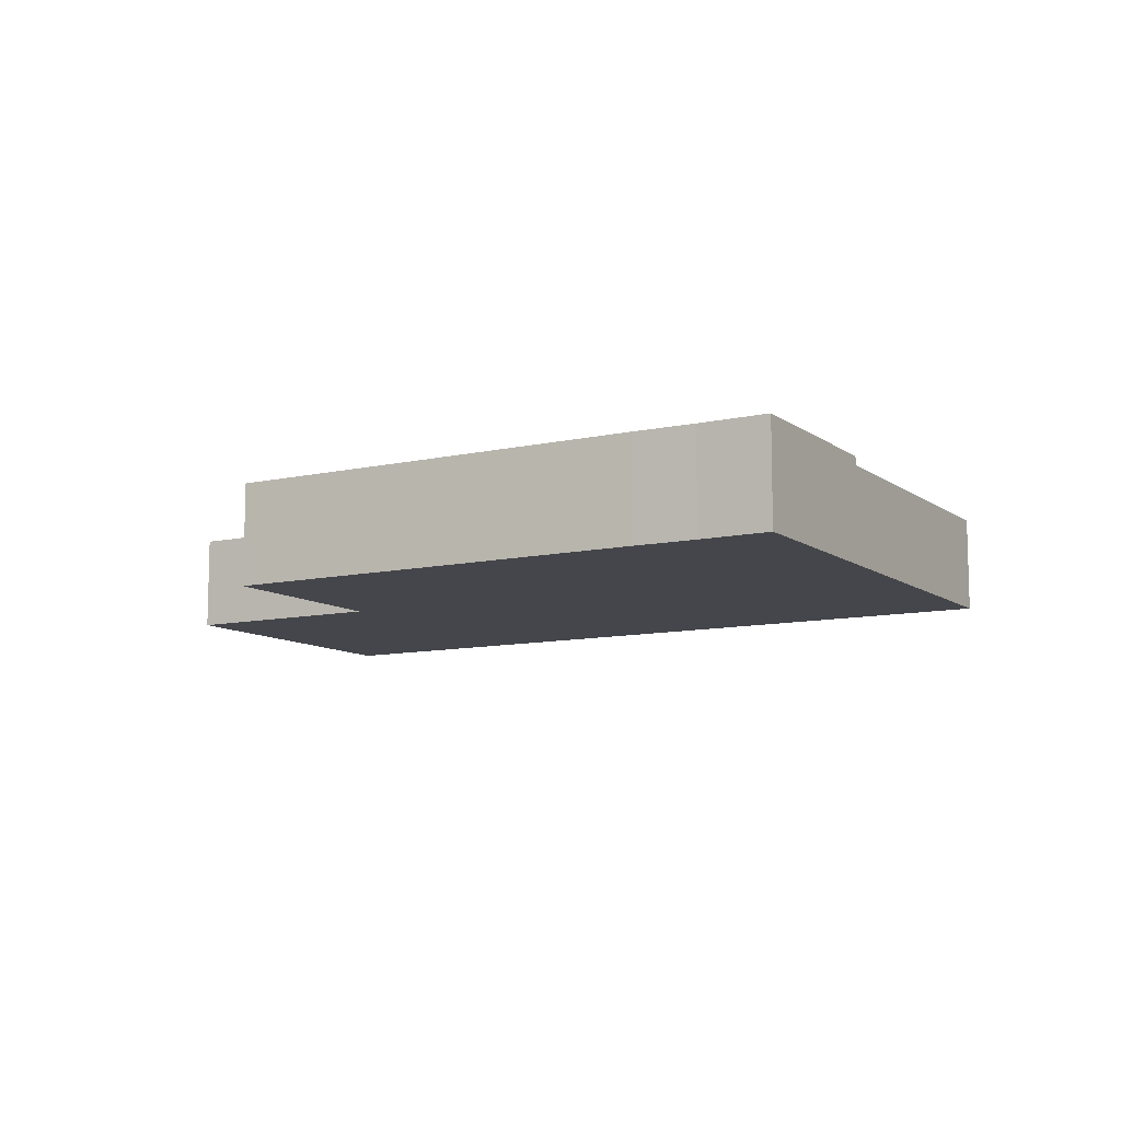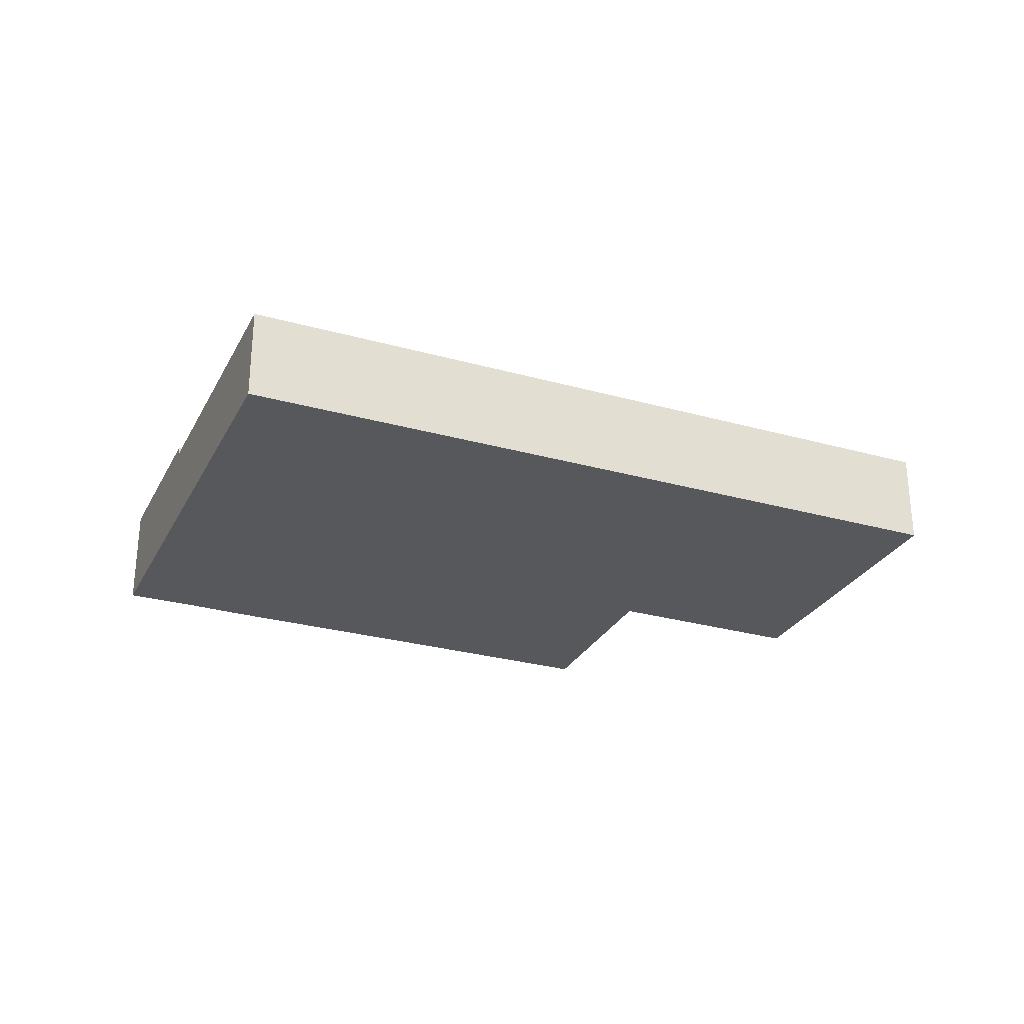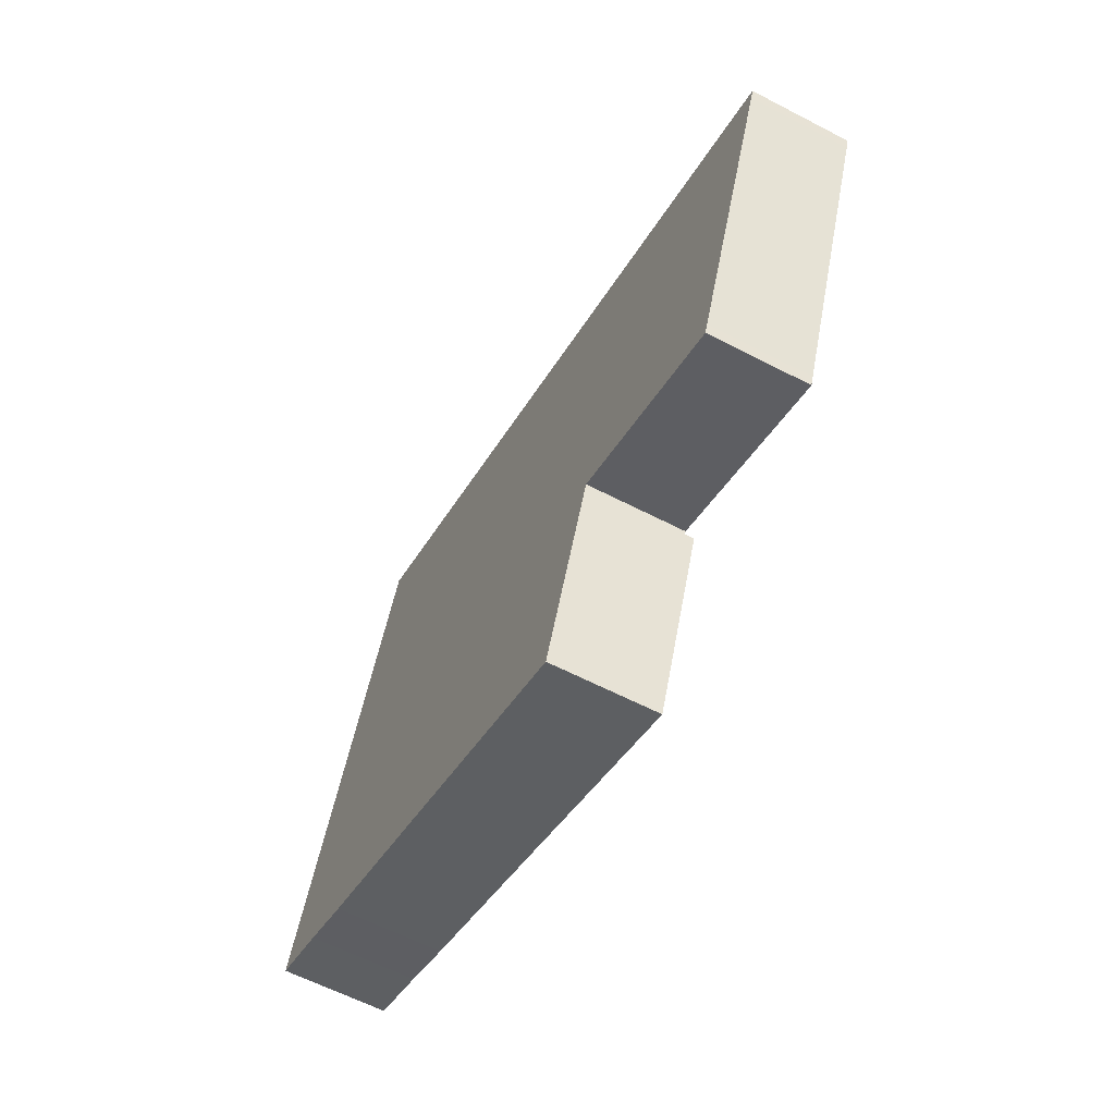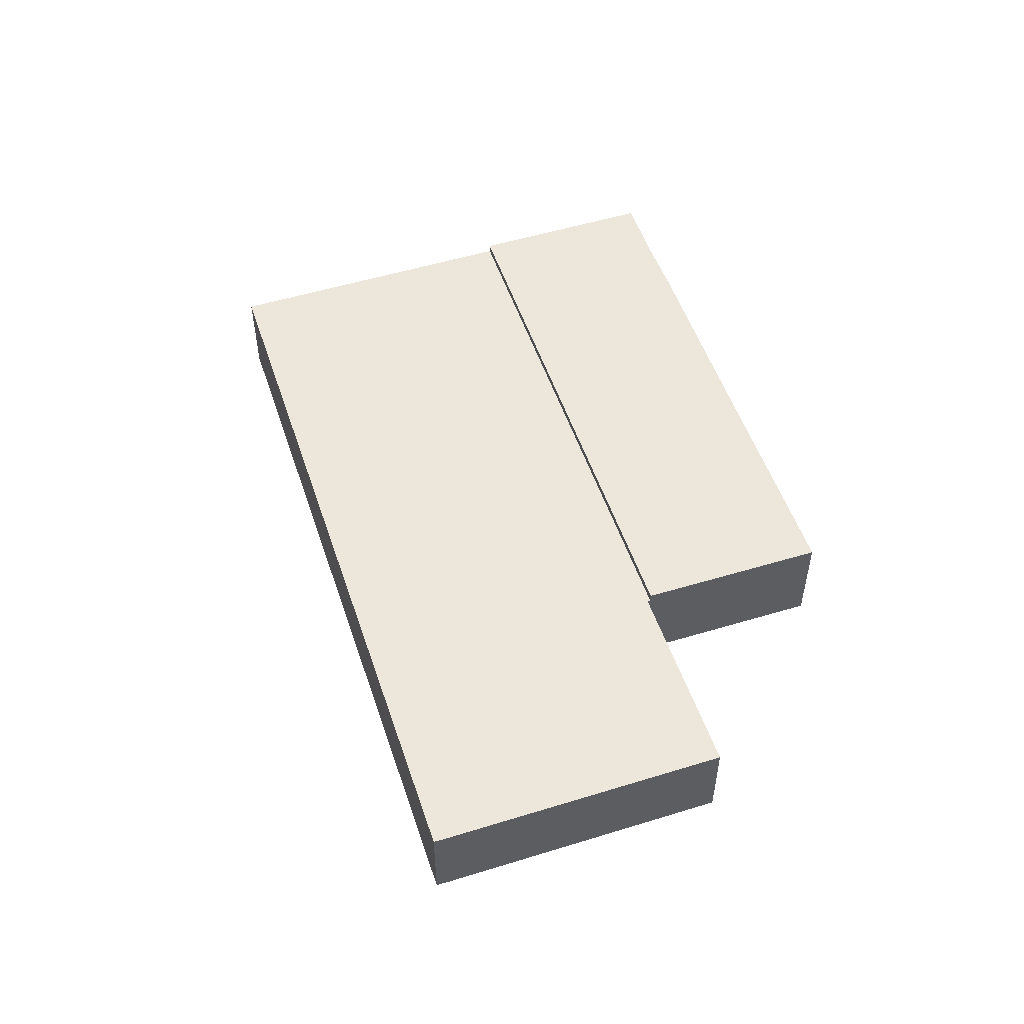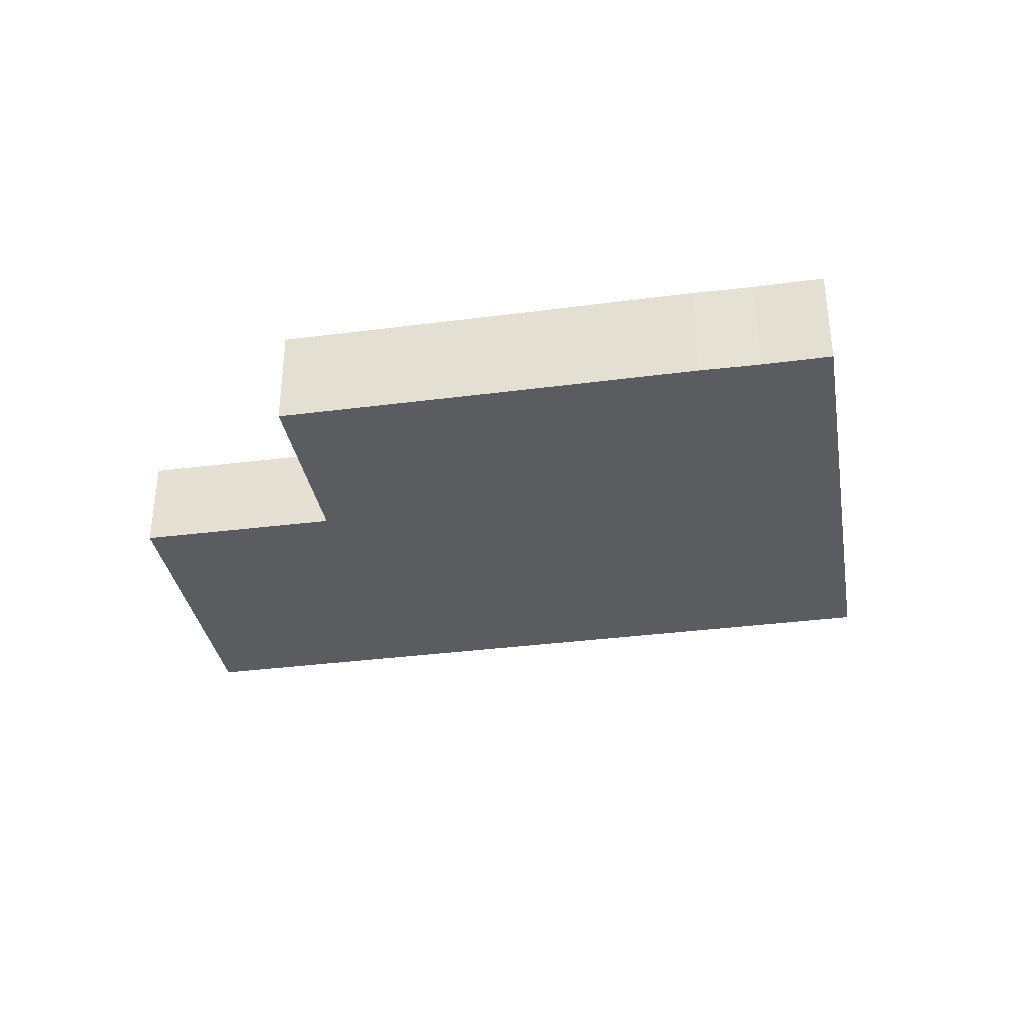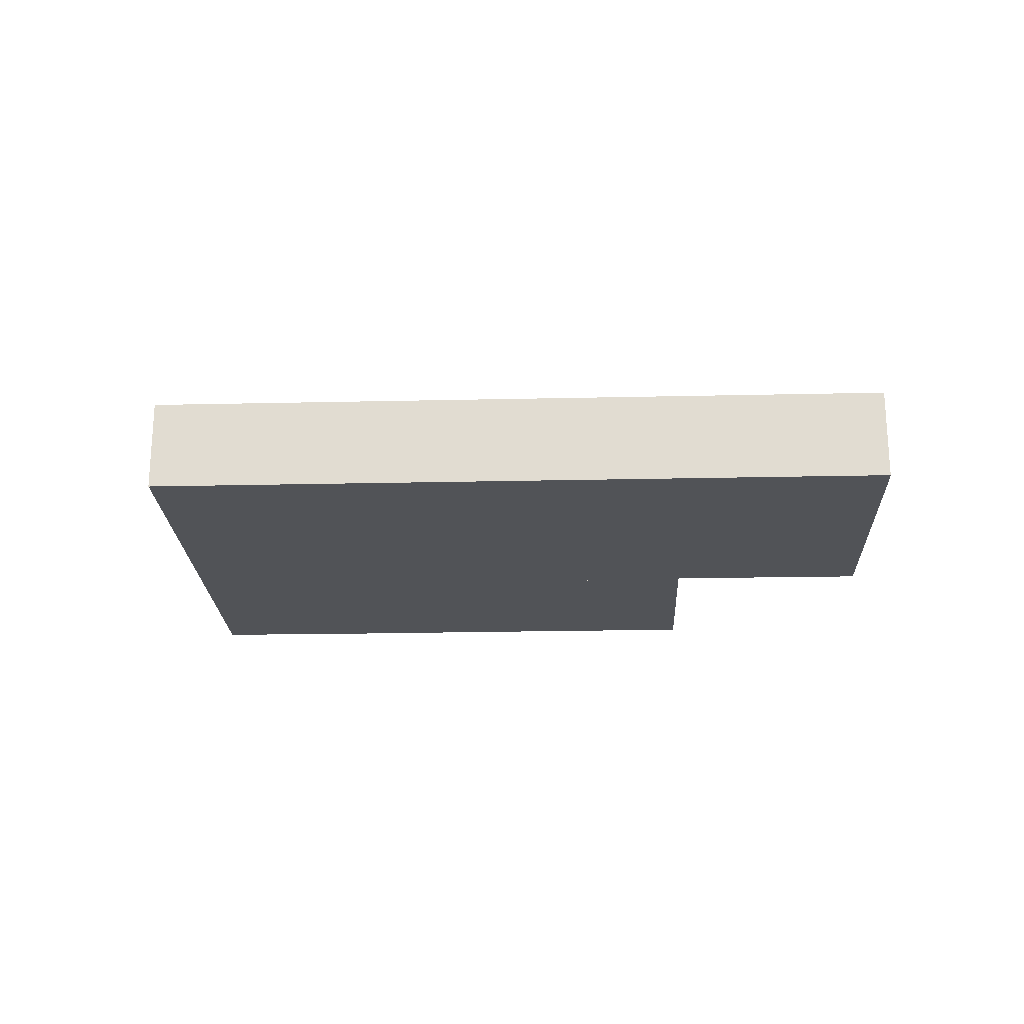
<metadata>
{"format":"obj","ext":"obj","renderer":"f3d","projection":"perspective","resolution":1024,"background":"white","views":[{"elev":-10.0,"azim":-128.4,"up":"+Y"},{"elev":-28.1,"azim":-1.6,"up":"+Y"},{"elev":-61.2,"azim":62.1,"up":"+Z"},{"elev":52.3,"azim":93.1,"up":"+Y"},{"elev":-34.9,"azim":-148.7,"up":"+Y"},{"elev":-21.9,"azim":23.7,"up":"+Y"}]}
</metadata>
<code>
v  7.61 2.6 -2.996
v  13.78 2.6 -4.143
v  13.35 2.6 -5.254
v  15.08 2.6 -0.775
v  6.13 2.6 -2.42
v  1.751 2.6 4.46
v  3.158 2.6 -1.261
v  1.685 2.6 -0.648
v  0 2.6 1.592e-16
v  1.751 -2.731e-16 4.46
v  15.08 4.746e-17 -0.775
v  13.78 2.537e-16 -4.143
v  13.35 3.217e-16 -5.254
v  7.61 1.835e-16 -2.996
v  6.13 1.482e-16 -2.42
v  3.158 7.721e-17 -1.261
v  1.685 3.968e-17 -0.648
v  0 0 0
v  4.598 2.38 11.71
v  15.08 2.38 -0.775
v  1.751 2.38 4.46
v  15.11 2.38 -0.701
v  22.76 2.38 4.58
v  20.02 2.38 -2.394
v  19.95 2.38 -2.57
v  19.93 2.38 -2.624
v  22.68 2.38 4.337
v  22.76 -2.804e-16 4.58
v  22.68 -2.656e-16 4.337
v  20.02 1.466e-16 -2.394
v  19.93 1.607e-16 -2.624
v  19.95 1.574e-16 -2.57
v  15.11 4.292e-17 -0.701
v  4.598 -7.173e-16 11.71
g defaultobject
f 1 2 3
f 2 1 4
f 4 1 5
f 4 5 6
f 6 5 7
f 6 7 8
f 6 8 9
f 10 4 6
f 4 10 11
f 11 2 4
f 2 11 12
f 2 12 3
f 3 12 13
f 13 1 3
f 1 13 14
f 1 14 5
f 5 14 15
f 5 15 7
f 7 15 16
f 17 7 16
f 18 9 8
f 17 8 7
f 18 8 17
f 18 6 9
f 6 18 10
f 10 12 11
f 12 10 13
f 13 10 14
f 14 10 15
f 15 10 16
f 16 10 17
f 17 10 18
f 19 20 21
f 20 19 22
f 22 19 23
f 22 23 24
f 22 24 25
f 22 25 26
f 24 23 27
f 28 27 23
f 27 28 29
f 29 24 27
f 24 29 30
f 24 30 25
f 25 30 26
f 26 30 31
f 31 30 32
f 33 20 22
f 20 33 11
f 31 22 26
f 22 31 33
f 11 21 20
f 21 11 10
f 10 19 21
f 19 10 34
f 34 23 19
f 23 34 28
f 11 34 10
f 34 11 33
f 34 33 28
f 28 33 30
f 30 33 32
f 32 33 31
f 28 30 29

</code>
